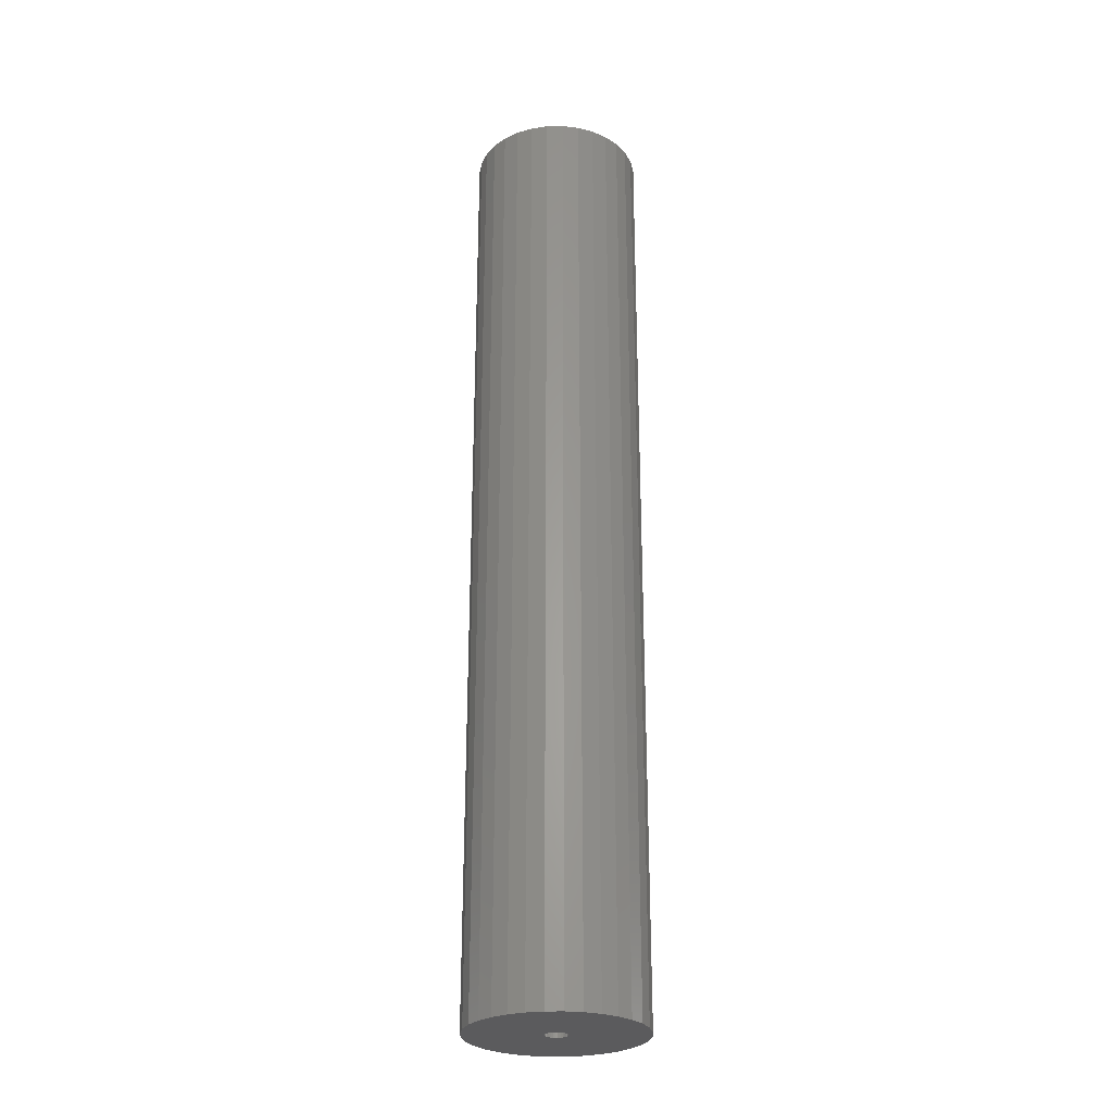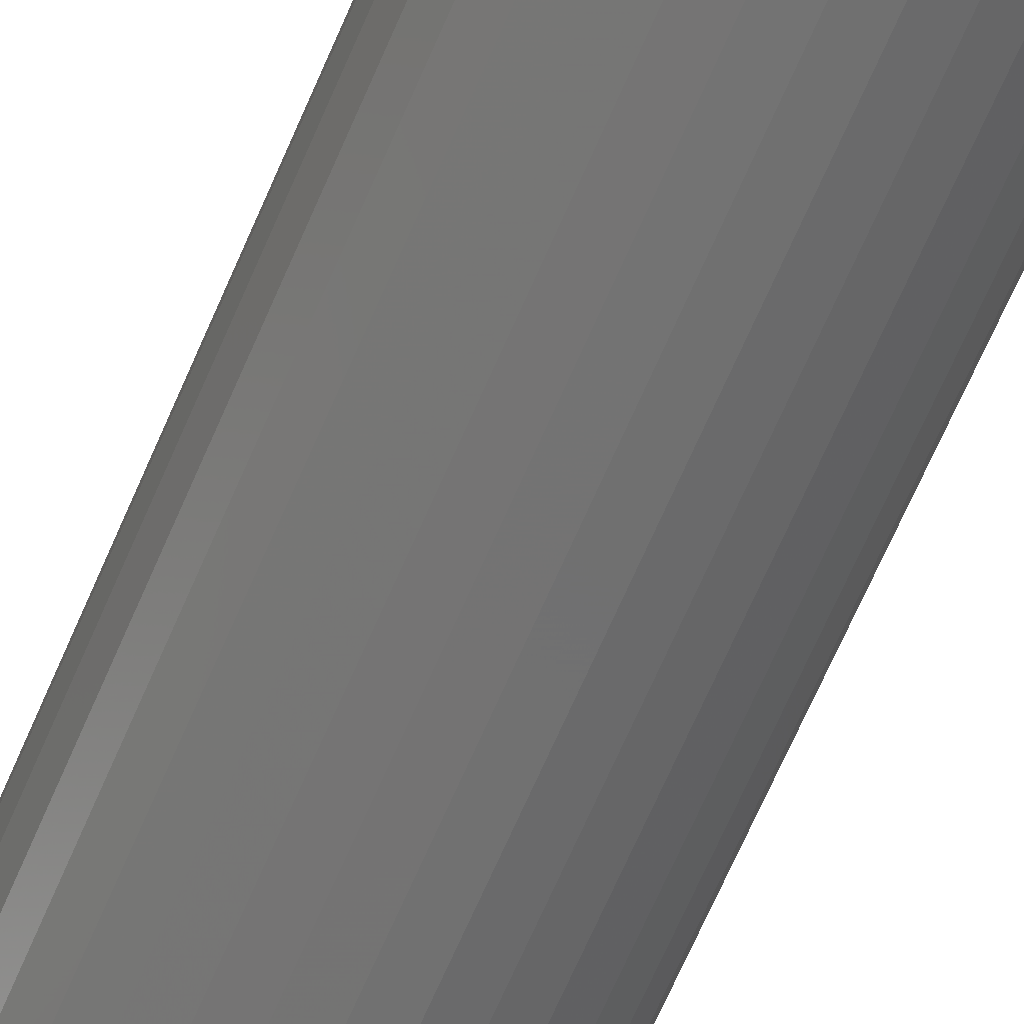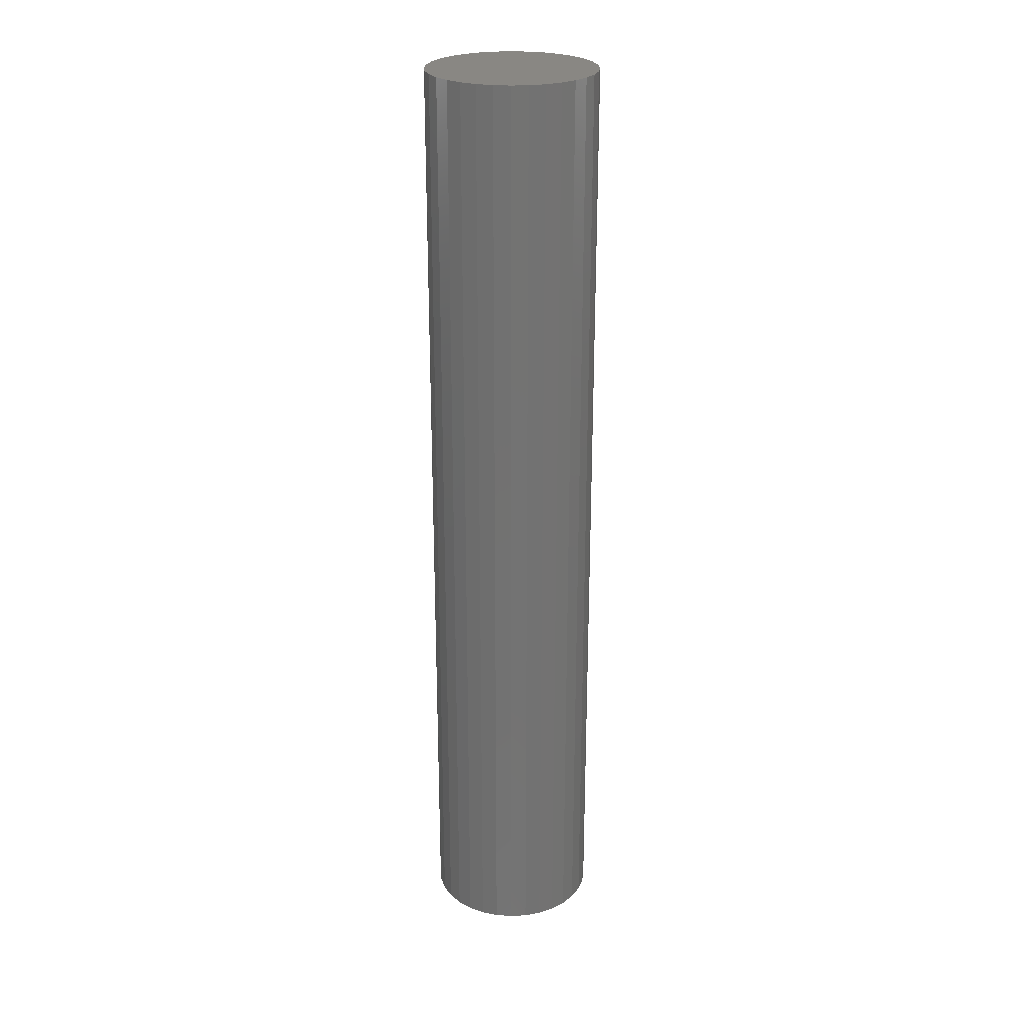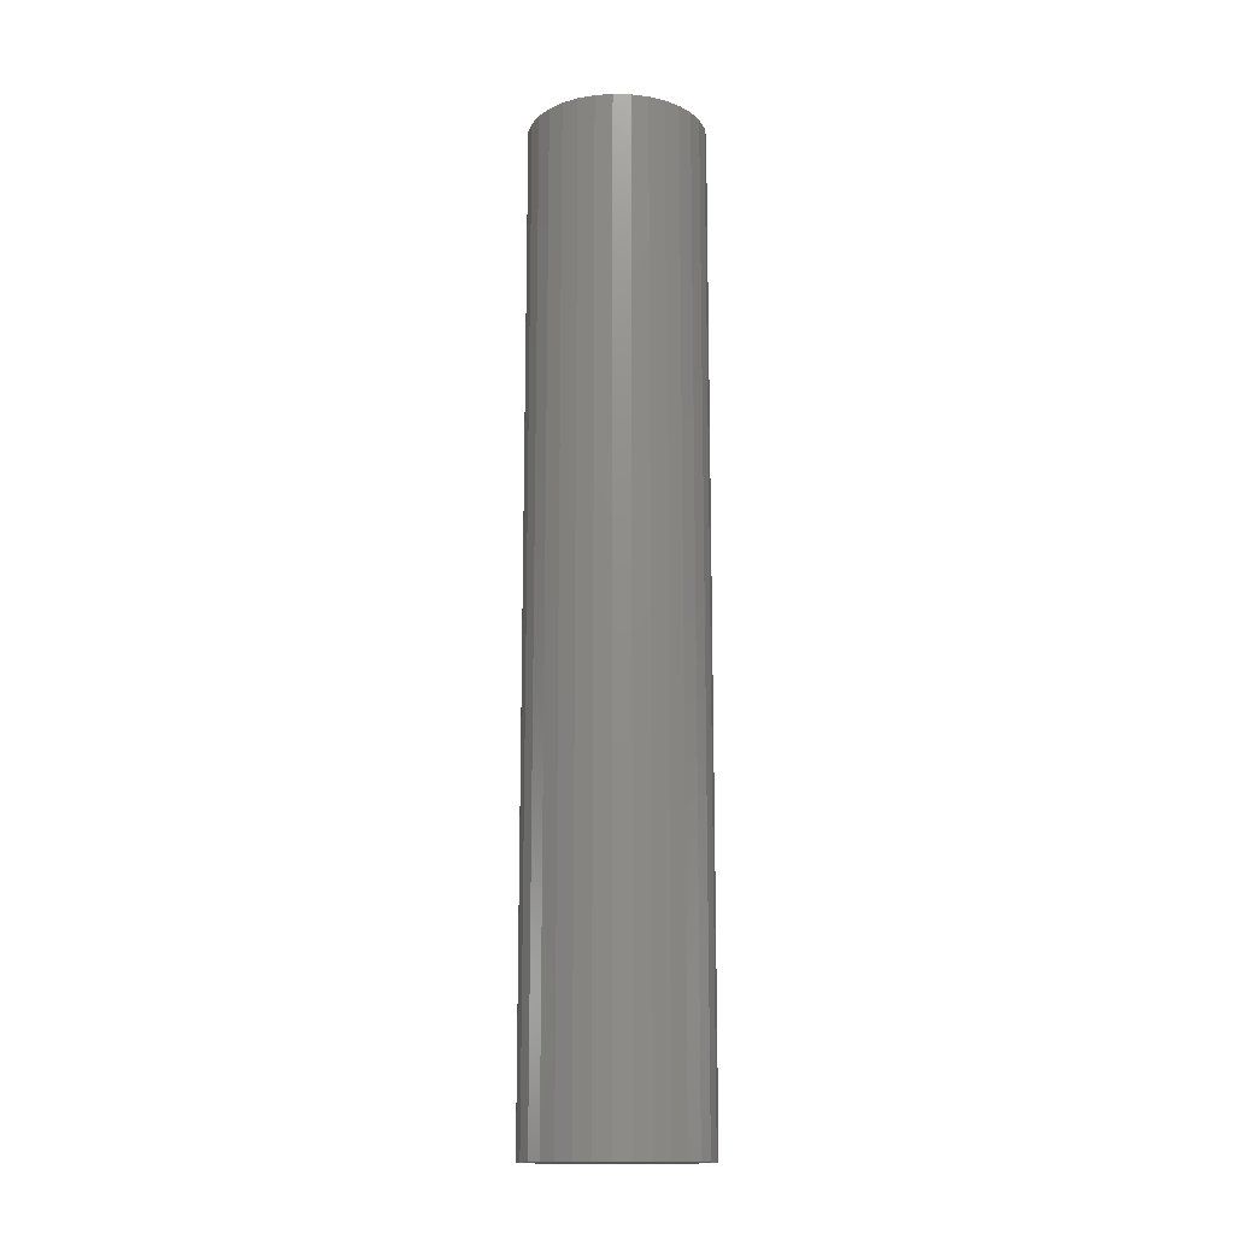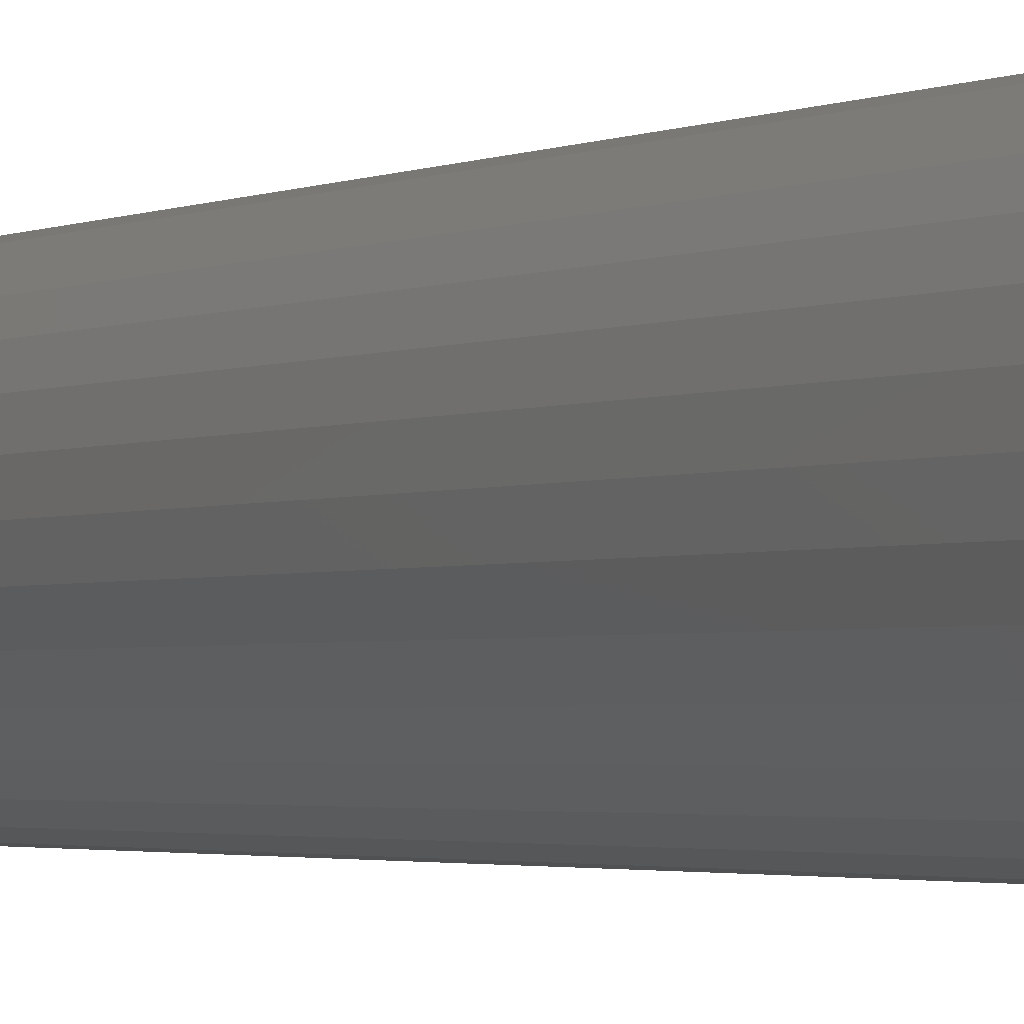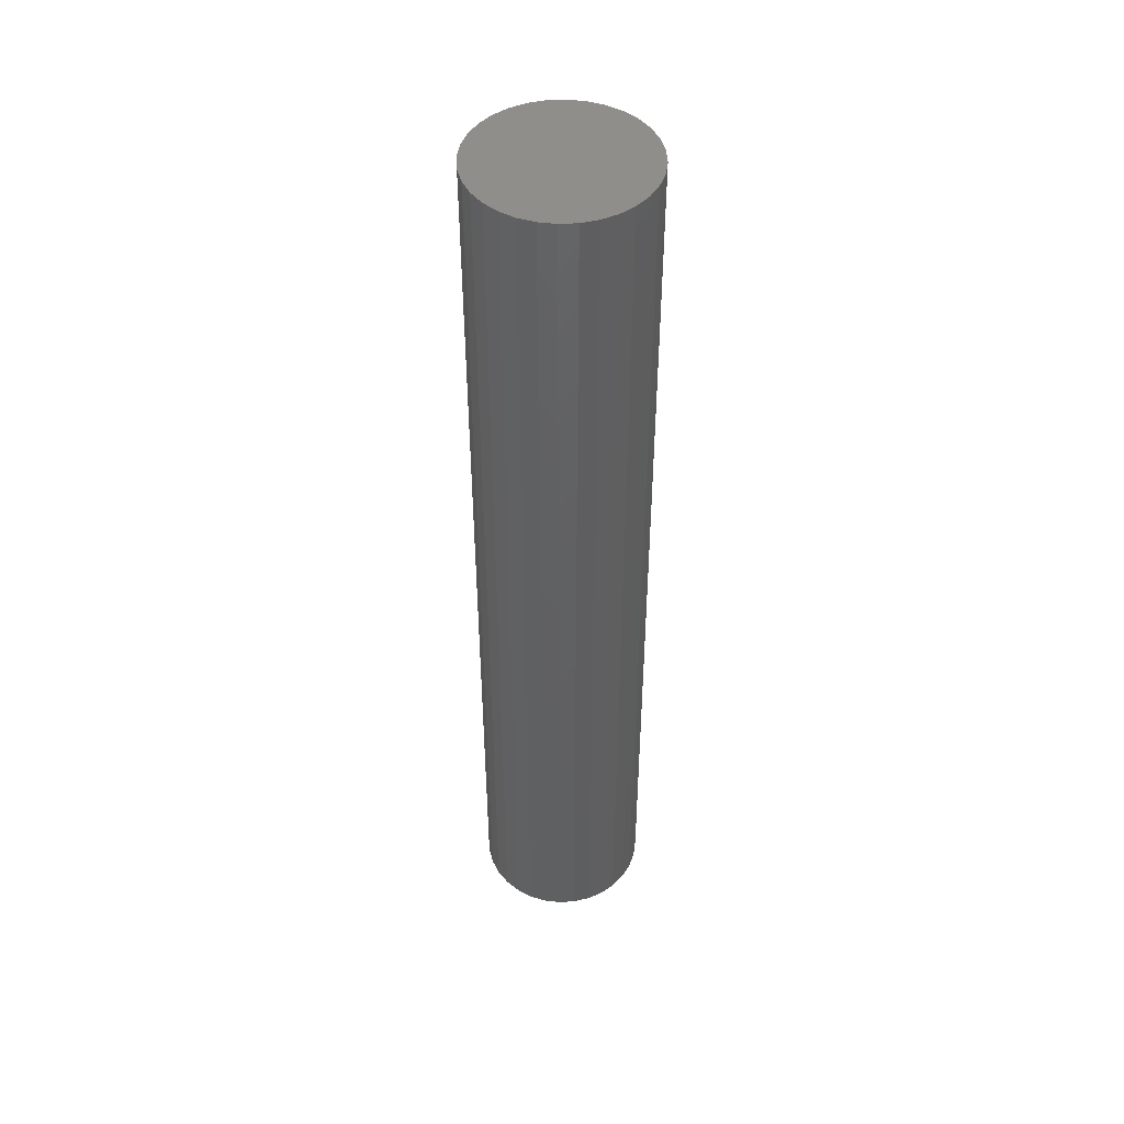
<metadata>
{"format":"stl","ext":"stl","renderer":"f3d","projection":"perspective","resolution":1024,"background":"white","views":[{"elev":-27.3,"azim":-105.6,"up":"+Z"},{"elev":-64.4,"azim":-22.8,"up":"+Y"},{"elev":25.1,"azim":169.5,"up":"+Z"},{"elev":-15.2,"azim":2.6,"up":"+Z"},{"elev":-1.6,"azim":155.1,"up":"+Y"},{"elev":46.9,"azim":-65.3,"up":"+Z"}]}
</metadata>
<code>
# stl→obj: 128 verts, 252 faces
v 0.01315 -0.001781 0
v 0.01332 0 0
v 0.07582 -1.754e-17 0
v -0.06198 -0.02741 0
v -0.06606 -0.01397 0
v -0.04645 -0.05065 0
v -0.05536 -0.03979 0
v 0.05484 -0.05065 0
v 0.07445 -0.01397 0
v 0.07037 -0.02741 0
v 0.06375 -0.03979 0
v -0.06743 -2.304e-17 0
v -0.004759 0.001781 0
v -0.004934 -2.936e-18 0
v -0.004759 -0.001781 0
v -0.06606 0.01397 0
v 0.004194 0.009128 0
v 0.002413 0.008953 0
v 0.0007008 0.008433 0
v -0.0008773 0.00759 0
v -0.002261 0.006455 0
v -0.003396 0.005071 0
v -0.004239 0.003493 0
v -0.06198 0.02741 0
v -0.05536 0.03979 0
v -0.04645 0.05065 0
v -0.0356 0.05956 0
v -0.02322 0.06618 0
v -0.00978 0.07025 0
v 0.004194 0.07163 0
v 0.01817 0.07025 0
v 0.03161 0.06618 0
v 0.04399 0.05956 0
v 0.05484 0.05065 0
v 0.06375 0.03979 0
v 0.07037 0.02741 0
v 0.07445 0.01397 0
v 0.004194 -0.009128 0
v 0.04399 -0.05956 0
v 0.03161 -0.06618 0
v 0.01817 -0.07025 0
v 0.004194 -0.07163 0
v -0.00978 -0.07025 0
v -0.02322 -0.06618 0
v -0.0356 -0.05956 0
v -0.004239 -0.003493 0
v -0.003396 -0.005071 0
v -0.002261 -0.006455 0
v -0.0008773 -0.00759 0
v 0.0007008 -0.008433 0
v 0.002413 -0.008953 0
v 0.01315 0.001781 0
v 0.01263 0.003493 0
v 0.01178 0.005071 0
v 0.01065 0.006455 0
v 0.009265 0.00759 0
v 0.007687 0.008433 0
v 0.005975 0.008953 0
v 0.005975 -0.008953 0
v 0.007687 -0.008433 0
v 0.009265 -0.00759 0
v 0.01065 -0.006455 0
v 0.01178 -0.005071 0
v 0.01263 -0.003493 0
v 0.005975 -0.008953 0.7344
v 0.007687 -0.008433 0.7344
v 0.009265 -0.00759 0.7344
v 0.01065 -0.006455 0.7344
v 0.01178 -0.005071 0.7344
v 0.01263 -0.003493 0.7344
v 0.01315 -0.001781 0.7344
v 0.01332 0 0.7344
v 0.004194 -0.009128 0.7344
v 0.002413 -0.008953 0.7344
v 0.0007008 -0.008433 0.7344
v -0.0008773 -0.00759 0.7344
v -0.002261 -0.006455 0.7344
v -0.003396 -0.005071 0.7344
v -0.004239 -0.003493 0.7344
v -0.004759 -0.001781 0.7344
v -0.004934 -2.936e-18 0.7344
v 0.002413 0.008953 0.7344
v 0.0007008 0.008433 0.7344
v -0.0008773 0.00759 0.7344
v -0.002261 0.006455 0.7344
v -0.003396 0.005071 0.7344
v -0.004239 0.003493 0.7344
v -0.004759 0.001781 0.7344
v 0.004194 0.009128 0.7344
v 0.005975 0.008953 0.7344
v 0.007687 0.008433 0.7344
v 0.009265 0.00759 0.7344
v 0.01065 0.006455 0.7344
v 0.01178 0.005071 0.7344
v 0.01263 0.003493 0.7344
v 0.01315 0.001781 0.7344
v 0.07582 0 0.7969
v 0.07445 -0.01397 0.7969
v 0.07037 -0.02741 0.7969
v 0.06375 -0.03979 0.7969
v 0.05484 -0.05065 0.7969
v 0.04399 -0.05956 0.7969
v 0.03161 -0.06618 0.7969
v 0.01817 -0.07025 0.7969
v 0.004194 -0.07163 0.7969
v -0.00978 -0.07025 0.7969
v -0.02322 -0.06618 0.7969
v -0.0356 -0.05956 0.7969
v -0.04645 -0.05065 0.7969
v -0.05536 -0.03979 0.7969
v -0.06198 -0.02741 0.7969
v -0.06606 -0.01397 0.7969
v -0.06743 8.772e-18 0.7969
v -0.06606 0.01397 0.7969
v -0.06198 0.02741 0.7969
v -0.05536 0.03979 0.7969
v -0.04645 0.05065 0.7969
v -0.0356 0.05956 0.7969
v -0.02322 0.06618 0.7969
v -0.00978 0.07025 0.7969
v 0.004194 0.07163 0.7969
v 0.01817 0.07025 0.7969
v 0.03161 0.06618 0.7969
v 0.04399 0.05956 0.7969
v 0.05484 0.05065 0.7969
v 0.06375 0.03979 0.7969
v 0.07037 0.02741 0.7969
v 0.07445 0.01397 0.7969
f 1 2 3
f 4 5 6
f 7 4 6
f 8 9 10
f 10 11 8
f 12 13 14
f 12 14 15
f 12 15 5
f 16 17 18
f 16 18 19
f 16 19 20
f 16 20 21
f 16 21 22
f 16 22 23
f 16 23 13
f 16 13 12
f 17 16 24
f 17 24 25
f 17 25 26
f 17 26 27
f 17 27 28
f 17 28 29
f 17 29 30
f 17 30 31
f 17 31 32
f 17 32 33
f 17 33 34
f 17 34 35
f 17 35 36
f 17 36 37
f 38 9 8
f 38 8 39
f 38 39 40
f 38 40 41
f 38 41 42
f 38 42 43
f 38 43 44
f 38 44 45
f 38 45 6
f 38 6 5
f 5 15 46
f 5 46 47
f 5 47 48
f 5 48 49
f 5 49 50
f 5 50 51
f 5 51 38
f 37 3 2
f 37 2 52
f 37 52 53
f 37 53 54
f 37 54 55
f 37 55 56
f 37 56 57
f 37 57 58
f 37 58 17
f 9 38 59
f 9 59 60
f 9 60 61
f 9 61 62
f 9 62 63
f 9 63 64
f 9 64 1
f 9 1 3
f 38 65 59
f 59 65 66
f 59 66 60
f 60 66 67
f 60 67 61
f 61 67 68
f 61 68 62
f 62 68 69
f 62 69 63
f 63 69 70
f 63 70 64
f 64 70 71
f 64 71 1
f 1 71 72
f 1 72 2
f 65 38 73
f 73 38 51
f 73 51 74
f 74 51 50
f 74 50 75
f 75 50 49
f 75 49 76
f 76 49 48
f 76 48 77
f 77 48 47
f 77 47 78
f 78 47 46
f 78 46 79
f 79 46 15
f 79 15 80
f 80 15 14
f 80 14 81
f 17 82 18
f 18 82 83
f 18 83 19
f 19 83 84
f 19 84 20
f 20 84 85
f 20 85 21
f 21 85 86
f 21 86 22
f 22 86 87
f 22 87 23
f 23 87 88
f 23 88 13
f 13 88 81
f 13 81 14
f 82 17 89
f 89 17 58
f 89 58 90
f 90 58 57
f 90 57 91
f 91 57 56
f 91 56 92
f 92 56 55
f 92 55 93
f 93 55 54
f 93 54 94
f 94 54 53
f 94 53 95
f 95 53 52
f 95 52 96
f 96 52 2
f 96 2 72
f 3 97 9
f 9 97 98
f 9 98 10
f 10 98 99
f 10 99 11
f 11 99 100
f 11 100 8
f 8 100 101
f 8 101 39
f 39 101 102
f 39 102 40
f 40 102 103
f 40 103 41
f 41 103 104
f 41 104 42
f 42 104 105
f 42 105 43
f 43 105 106
f 43 106 44
f 44 106 107
f 44 107 45
f 45 107 108
f 45 108 6
f 6 108 109
f 6 109 7
f 7 109 110
f 7 110 4
f 4 110 111
f 4 111 5
f 5 111 112
f 5 112 12
f 12 112 113
f 12 113 16
f 16 113 114
f 16 114 24
f 24 114 115
f 24 115 25
f 25 115 116
f 25 116 26
f 26 116 117
f 26 117 27
f 27 117 118
f 27 118 28
f 28 118 119
f 28 119 29
f 29 119 120
f 29 120 30
f 30 120 121
f 30 121 31
f 31 121 122
f 31 122 32
f 32 122 123
f 32 123 33
f 33 123 124
f 33 124 34
f 34 124 125
f 34 125 35
f 35 125 126
f 35 126 36
f 36 126 127
f 36 127 37
f 37 127 128
f 37 128 3
f 3 128 97
f 120 122 121
f 122 120 119
f 122 119 123
f 123 119 118
f 123 118 124
f 124 118 117
f 124 117 125
f 125 117 116
f 125 116 126
f 100 109 101
f 101 109 108
f 101 108 102
f 102 108 107
f 102 107 103
f 103 107 106
f 103 106 104
f 104 106 105
f 126 116 127
f 127 116 115
f 127 115 128
f 128 115 114
f 128 114 97
f 97 114 113
f 97 113 98
f 98 113 112
f 98 112 99
f 99 112 111
f 99 111 100
f 100 111 110
f 100 110 109
f 94 86 93
f 94 87 86
f 95 87 94
f 95 88 87
f 96 88 95
f 70 79 71
f 70 78 79
f 69 78 70
f 69 77 78
f 68 77 69
f 68 76 77
f 75 76 68
f 85 84 83
f 85 83 82
f 85 82 89
f 85 89 90
f 85 90 91
f 85 91 92
f 85 92 93
f 85 93 86
f 67 66 65
f 67 65 73
f 67 73 74
f 67 74 75
f 67 75 68
f 79 80 71
f 71 80 81
f 71 81 72
f 72 81 88
f 72 88 96

</code>
